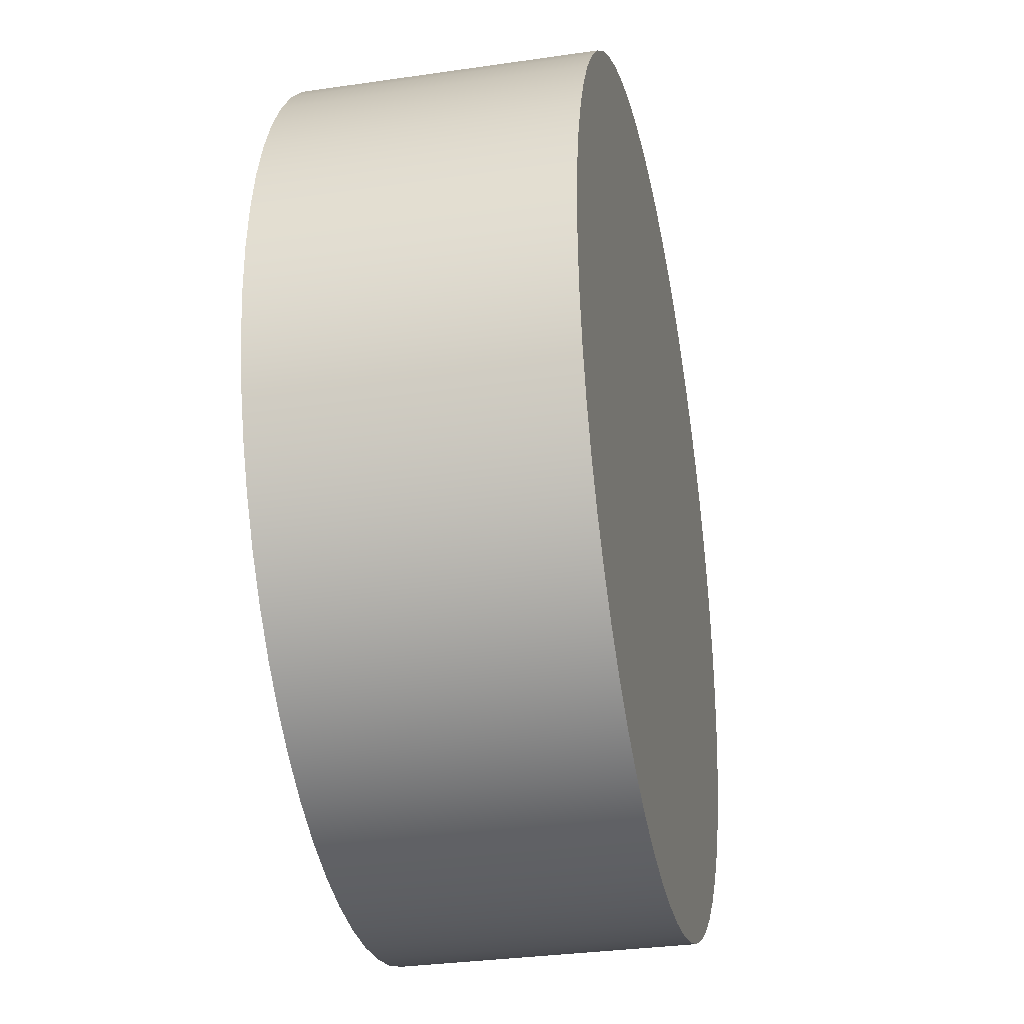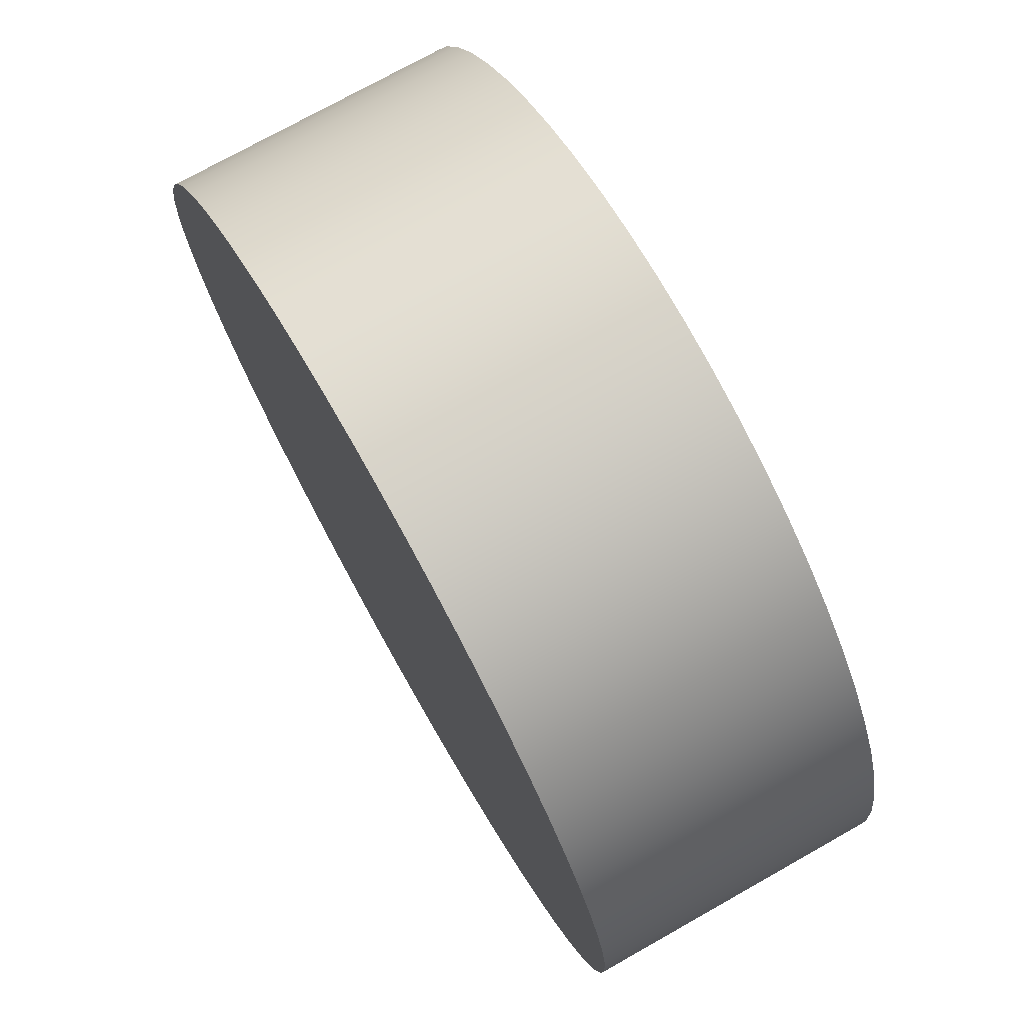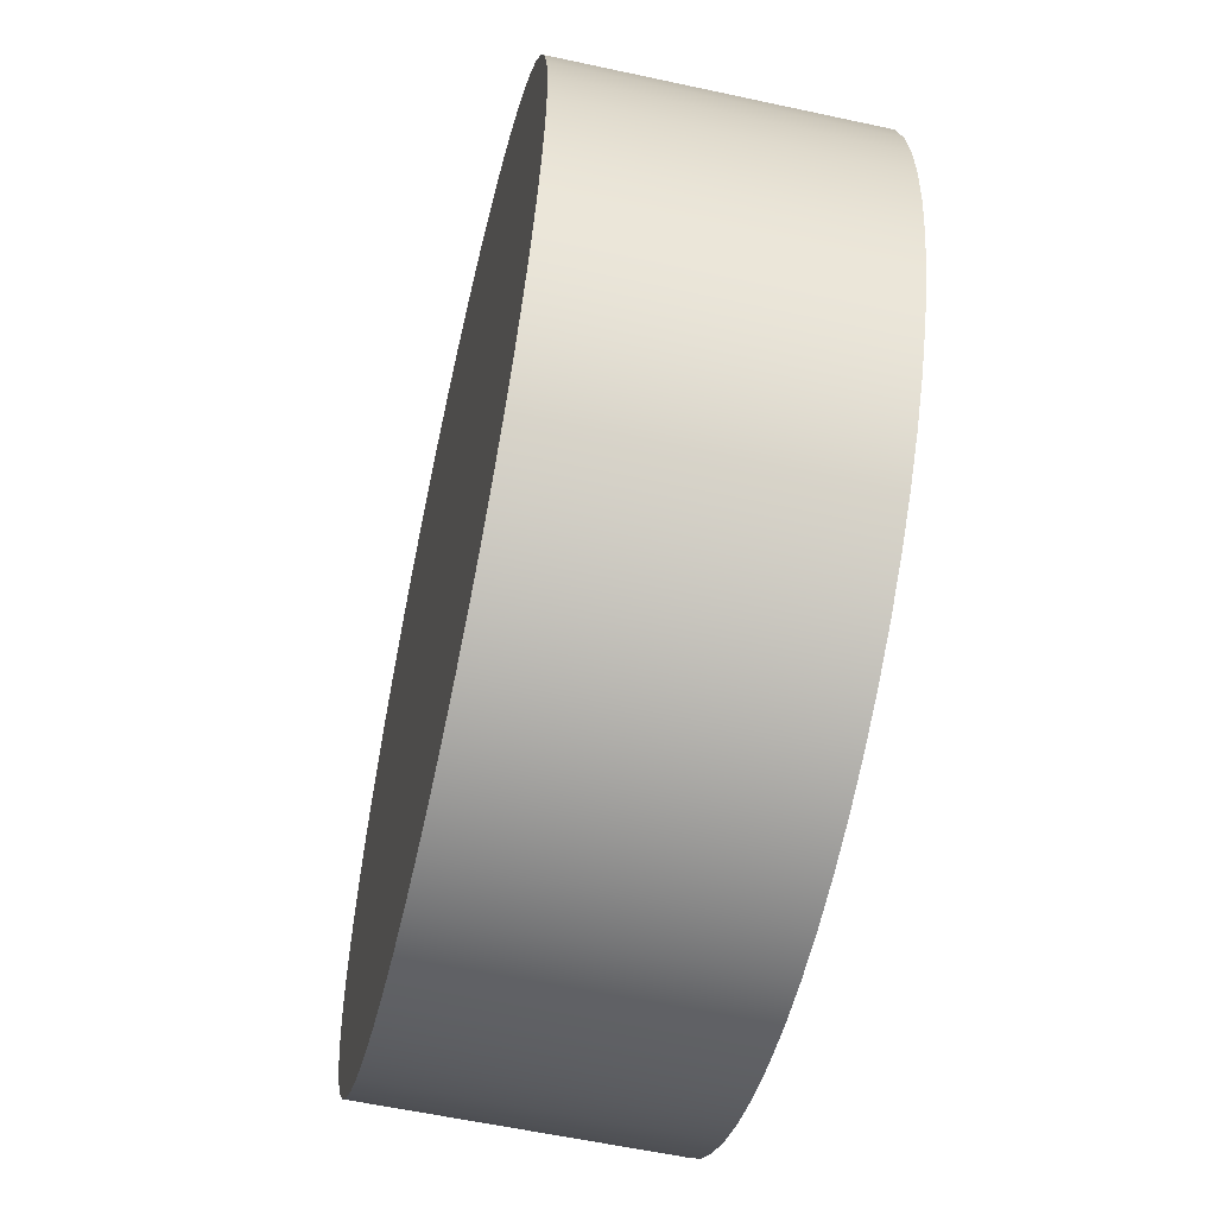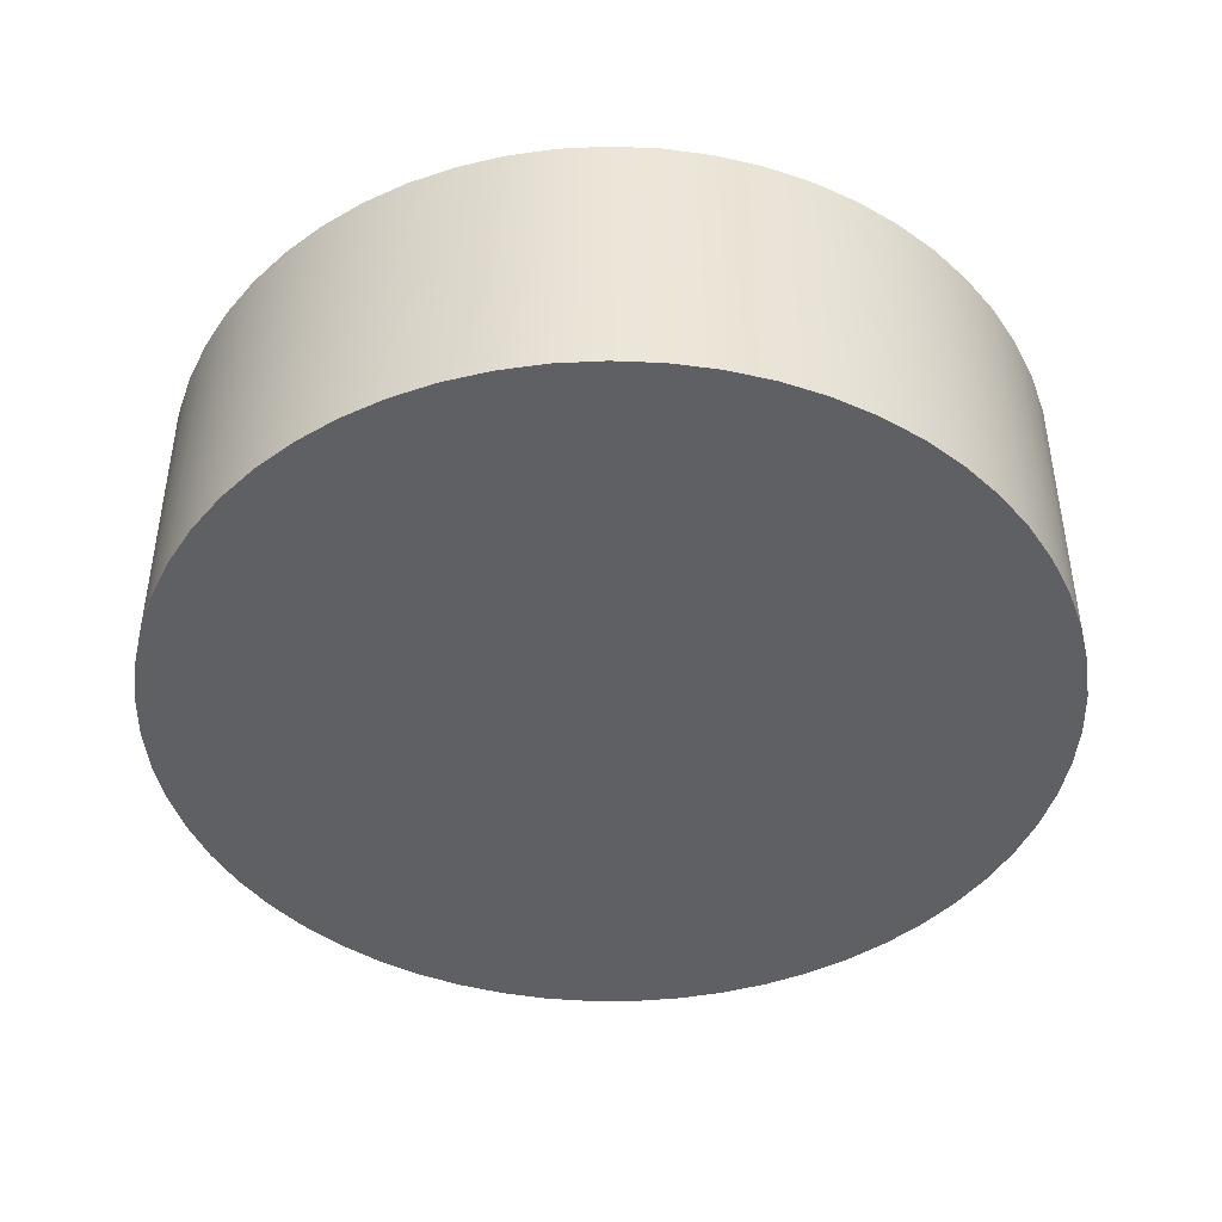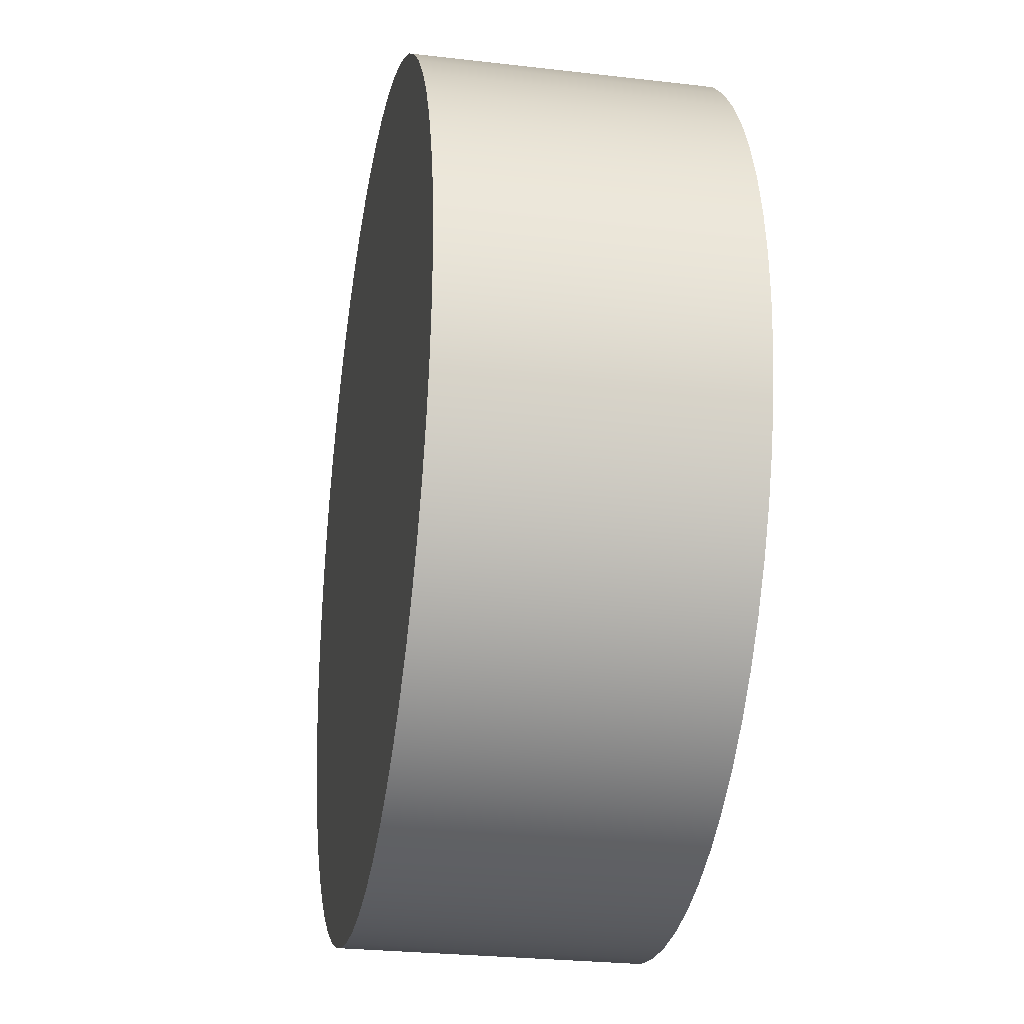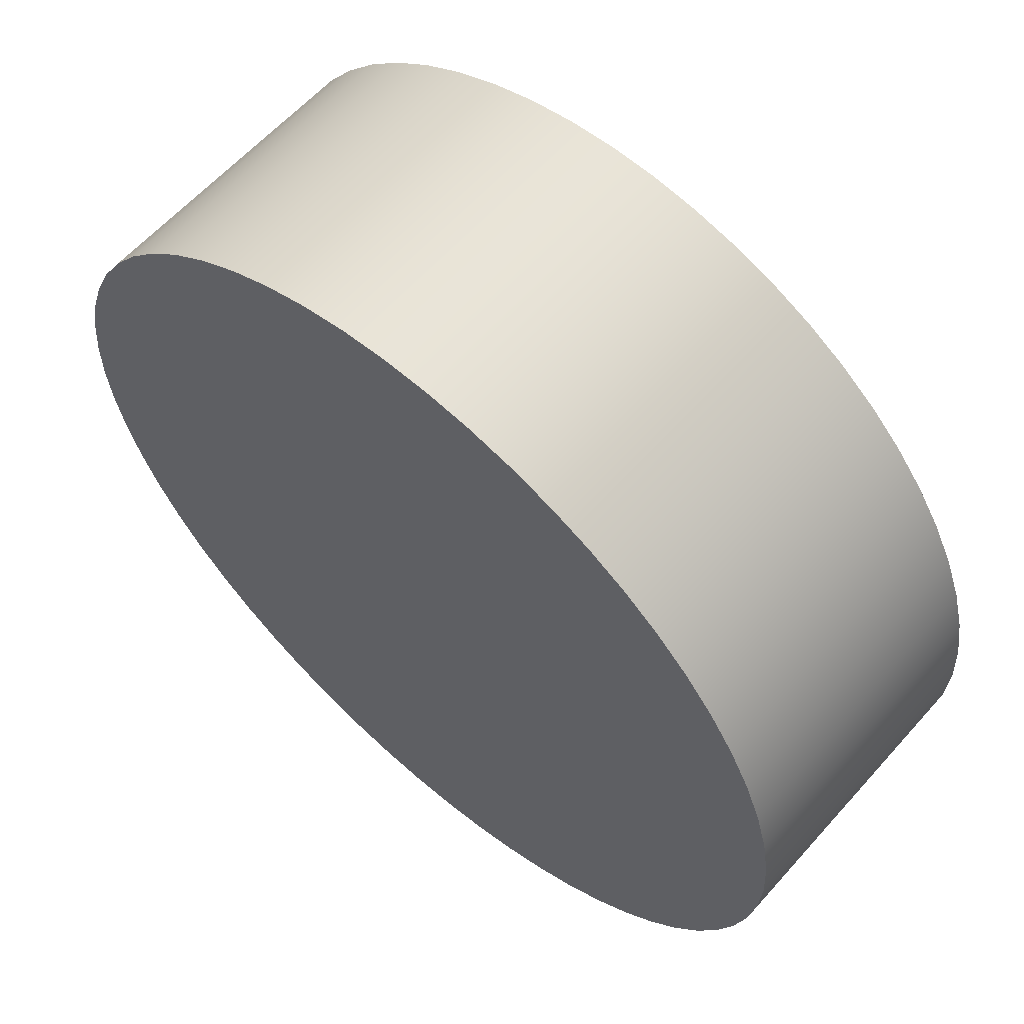
<metadata>
{"format":"obj","ext":"obj","renderer":"f3d","projection":"perspective","resolution":1024,"background":"white","views":[{"elev":-31.9,"azim":101.6,"up":"+Z"},{"elev":74.2,"azim":-119.4,"up":"+Z"},{"elev":-58.0,"azim":-102.7,"up":"+Z"},{"elev":-44.2,"azim":44.5,"up":"+Y"},{"elev":-27.0,"azim":-100.2,"up":"+Z"},{"elev":60.7,"azim":-138.6,"up":"+Z"}]}
</metadata>
<code>
v -0.075 0.05 9.185e-18
v -0.07458 0.05 -0.007972
v -0.07331 0.05 -0.01585
v -0.0712 0.05 -0.02356
v -0.0683 0.05 -0.03099
v -0.06462 0.05 -0.03807
v -0.0602 0.05 -0.04473
v -0.05511 0.05 -0.05087
v -0.04939 0.05 -0.05644
v -0.04311 0.05 -0.06137
v -0.03634 0.05 -0.06561
v -0.02916 0.05 -0.0691
v -0.02165 0.05 -0.07181
v -0.0139 0.05 -0.0737
v -0.005984 0.05 -0.07476
v 0.001997 0.05 -0.07497
v 0.009954 0.05 -0.07434
v 0.0178 0.05 -0.07286
v 0.02544 0.05 -0.07055
v 0.0328 0.05 -0.06745
v 0.03978 0.05 -0.06358
v 0.04631 0.05 -0.05899
v 0.05232 0.05 -0.05373
v 0.05774 0.05 -0.04787
v 0.0625 0.05 -0.04146
v 0.06655 0.05 -0.03458
v 0.06985 0.05 -0.02731
v 0.07236 0.05 -0.01973
v 0.07405 0.05 -0.01193
v 0.07489 0.05 -0.003992
v 0.07489 0.05 0.003992
v 0.07405 0.05 0.01193
v 0.07236 0.05 0.01973
v 0.06985 0.05 0.02731
v 0.06655 0.05 0.03458
v 0.0625 0.05 0.04146
v 0.05774 0.05 0.04787
v 0.05232 0.05 0.05373
v 0.04631 0.05 0.05899
v 0.03978 0.05 0.06358
v 0.0328 0.05 0.06745
v 0.02544 0.05 0.07055
v 0.0178 0.05 0.07286
v 0.009954 0.05 0.07434
v 0.001997 0.05 0.07497
v -0.005984 0.05 0.07476
v -0.0139 0.05 0.0737
v -0.02165 0.05 0.07181
v -0.02916 0.05 0.0691
v -0.03634 0.05 0.06561
v -0.04311 0.05 0.06137
v -0.04939 0.05 0.05644
v -0.05511 0.05 0.05087
v -0.0602 0.05 0.04473
v -0.06462 0.05 0.03807
v -0.0683 0.05 0.03099
v -0.0712 0.05 0.02356
v -0.07331 0.05 0.01585
v -0.07458 0.05 0.007972
v -0.075 0 9.185e-18
v -0.07458 0 0.007972
v -0.07331 0 0.01585
v -0.0712 0 0.02356
v -0.0683 0 0.03099
v -0.06462 0 0.03807
v -0.0602 0 0.04473
v -0.05511 0 0.05087
v -0.04939 0 0.05644
v -0.04311 0 0.06137
v -0.03634 0 0.06561
v -0.02916 0 0.0691
v -0.02165 0 0.07181
v -0.0139 0 0.0737
v -0.005984 0 0.07476
v 0.001997 0 0.07497
v 0.009954 0 0.07434
v 0.0178 0 0.07286
v 0.02544 0 0.07055
v 0.0328 0 0.06745
v 0.03978 0 0.06358
v 0.04631 0 0.05899
v 0.05232 0 0.05373
v 0.05774 0 0.04787
v 0.0625 0 0.04146
v 0.06655 0 0.03458
v 0.06985 0 0.02731
v 0.07236 0 0.01973
v 0.07405 0 0.01193
v 0.07489 0 0.003992
v 0.07489 0 -0.003992
v 0.07405 0 -0.01193
v 0.07236 0 -0.01973
v 0.06985 0 -0.02731
v 0.06655 0 -0.03458
v 0.0625 0 -0.04146
v 0.05774 0 -0.04787
v 0.05232 0 -0.05373
v 0.04631 0 -0.05899
v 0.03978 0 -0.06358
v 0.0328 0 -0.06745
v 0.02544 0 -0.07055
v 0.0178 0 -0.07286
v 0.009954 0 -0.07434
v 0.001997 0 -0.07497
v -0.005984 0 -0.07476
v -0.0139 0 -0.0737
v -0.02165 0 -0.07181
v -0.02916 0 -0.0691
v -0.03634 0 -0.06561
v -0.04311 0 -0.06137
v -0.04939 0 -0.05644
v -0.05511 0 -0.05087
v -0.0602 0 -0.04473
v -0.06462 0 -0.03807
v -0.0683 0 -0.03099
v -0.0712 0 -0.02356
v -0.07331 0 -0.01585
v -0.07458 0 -0.007972
v -0.075 0 9.185e-18
v -0.075 0.05 9.185e-18
v -0.075 0.05 9.185e-18
v -0.07458 0.05 0.007972
v -0.07331 0.05 0.01585
v -0.0712 0.05 0.02356
v -0.0683 0.05 0.03099
v -0.06462 0.05 0.03807
v -0.0602 0.05 0.04473
v -0.05511 0.05 0.05087
v -0.04939 0.05 0.05644
v -0.04311 0.05 0.06137
v -0.03634 0.05 0.06561
v -0.02916 0.05 0.0691
v -0.02165 0.05 0.07181
v -0.0139 0.05 0.0737
v -0.005984 0.05 0.07476
v 0.001997 0.05 0.07497
v 0.009954 0.05 0.07434
v 0.0178 0.05 0.07286
v 0.02544 0.05 0.07055
v 0.0328 0.05 0.06745
v 0.03978 0.05 0.06358
v 0.04631 0.05 0.05899
v 0.05232 0.05 0.05373
v 0.05774 0.05 0.04787
v 0.0625 0.05 0.04146
v 0.06655 0.05 0.03458
v 0.06985 0.05 0.02731
v 0.07236 0.05 0.01973
v 0.07405 0.05 0.01193
v 0.07489 0.05 0.003992
v 0.07489 0.05 -0.003992
v 0.07405 0.05 -0.01193
v 0.07236 0.05 -0.01973
v 0.06985 0.05 -0.02731
v 0.06655 0.05 -0.03458
v 0.0625 0.05 -0.04146
v 0.05774 0.05 -0.04787
v 0.05232 0.05 -0.05373
v 0.04631 0.05 -0.05899
v 0.03978 0.05 -0.06358
v 0.0328 0.05 -0.06745
v 0.02544 0.05 -0.07055
v 0.0178 0.05 -0.07286
v 0.009954 0.05 -0.07434
v 0.001997 0.05 -0.07497
v -0.005984 0.05 -0.07476
v -0.0139 0.05 -0.0737
v -0.02165 0.05 -0.07181
v -0.02916 0.05 -0.0691
v -0.03634 0.05 -0.06561
v -0.04311 0.05 -0.06137
v -0.04939 0.05 -0.05644
v -0.05511 0.05 -0.05087
v -0.0602 0.05 -0.04473
v -0.06462 0.05 -0.03807
v -0.0683 0.05 -0.03099
v -0.0712 0.05 -0.02356
v -0.07331 0.05 -0.01585
v -0.07458 0.05 -0.007972
v -0.075 0 9.185e-18
v -0.07458 0 -0.007972
v -0.07331 0 -0.01585
v -0.0712 0 -0.02356
v -0.0683 0 -0.03099
v -0.06462 0 -0.03807
v -0.0602 0 -0.04473
v -0.05511 0 -0.05087
v -0.04939 0 -0.05644
v -0.04311 0 -0.06137
v -0.03634 0 -0.06561
v -0.02916 0 -0.0691
v -0.02165 0 -0.07181
v -0.0139 0 -0.0737
v -0.005984 0 -0.07476
v 0.001997 0 -0.07497
v 0.009954 0 -0.07434
v 0.0178 0 -0.07286
v 0.02544 0 -0.07055
v 0.0328 0 -0.06745
v 0.03978 0 -0.06358
v 0.04631 0 -0.05899
v 0.05232 0 -0.05373
v 0.05774 0 -0.04787
v 0.0625 0 -0.04146
v 0.06655 0 -0.03458
v 0.06985 0 -0.02731
v 0.07236 0 -0.01973
v 0.07405 0 -0.01193
v 0.07489 0 -0.003992
v 0.07489 0 0.003992
v 0.07405 0 0.01193
v 0.07236 0 0.01973
v 0.06985 0 0.02731
v 0.06655 0 0.03458
v 0.0625 0 0.04146
v 0.05774 0 0.04787
v 0.05232 0 0.05373
v 0.04631 0 0.05899
v 0.03978 0 0.06358
v 0.0328 0 0.06745
v 0.02544 0 0.07055
v 0.0178 0 0.07286
v 0.009954 0 0.07434
v 0.001997 0 0.07497
v -0.005984 0 0.07476
v -0.0139 0 0.0737
v -0.02165 0 0.07181
v -0.02916 0 0.0691
v -0.03634 0 0.06561
v -0.04311 0 0.06137
v -0.04939 0 0.05644
v -0.05511 0 0.05087
v -0.0602 0 0.04473
v -0.06462 0 0.03807
v -0.0683 0 0.03099
v -0.0712 0 0.02356
v -0.07331 0 0.01585
v -0.07458 0 0.007972
g 88cf30a4-e2b6-11ea-b183-54bf646e7e1f
f 2 118 1
f 1 118 119
f 120 60 59
f 59 60 61
f 59 61 58
f 58 61 62
f 58 62 57
f 57 62 63
f 57 63 56
f 56 63 64
f 56 64 55
f 55 64 65
f 55 65 54
f 54 65 66
f 54 66 53
f 53 66 67
f 53 67 52
f 52 67 68
f 52 68 51
f 51 68 69
f 51 69 50
f 50 69 70
f 50 70 49
f 49 70 71
f 49 71 48
f 48 71 72
f 48 72 47
f 47 72 73
f 47 73 46
f 46 73 74
f 46 74 45
f 45 74 75
f 45 75 44
f 44 75 76
f 44 76 43
f 43 76 77
f 43 77 42
f 42 77 78
f 42 78 41
f 41 78 79
f 41 79 40
f 40 79 80
f 40 80 39
f 39 80 81
f 39 81 38
f 38 81 82
f 38 82 37
f 37 82 83
f 37 83 36
f 36 83 84
f 36 84 35
f 35 84 85
f 35 85 34
f 34 85 86
f 34 86 33
f 33 86 87
f 33 87 32
f 32 87 88
f 32 88 31
f 31 88 89
f 31 89 30
f 30 89 90
f 30 90 29
f 29 90 91
f 29 91 28
f 28 91 92
f 28 92 27
f 27 92 93
f 27 93 26
f 26 93 94
f 26 94 25
f 25 94 95
f 25 95 24
f 24 95 96
f 24 96 23
f 23 96 97
f 23 97 22
f 22 97 98
f 22 98 21
f 21 98 99
f 21 99 20
f 20 99 100
f 20 100 19
f 19 100 101
f 19 101 18
f 18 101 102
f 18 102 17
f 17 102 103
f 17 103 16
f 16 103 104
f 16 104 15
f 15 104 105
f 15 105 14
f 14 105 106
f 14 106 13
f 13 106 107
f 13 107 12
f 12 107 108
f 12 108 11
f 11 108 109
f 11 109 10
f 10 109 110
f 10 110 9
f 9 110 111
f 9 111 8
f 8 111 112
f 8 112 7
f 7 112 113
f 7 113 6
f 6 113 114
f 6 114 5
f 5 114 115
f 5 115 4
f 4 115 116
f 4 116 3
f 3 116 117
f 3 117 2
f 2 117 118
g 88d01b0a-e2b6-11ea-8ac3-54bf646e7e1f
f 122 150 121
f 121 150 151
f 121 151 179
f 179 151 152
f 179 152 178
f 178 152 153
f 178 153 177
f 177 153 154
f 177 154 176
f 176 154 155
f 176 155 175
f 175 155 156
f 175 156 174
f 174 156 157
f 174 157 173
f 173 157 158
f 173 158 172
f 172 158 159
f 172 159 171
f 171 159 160
f 171 160 170
f 170 160 161
f 170 161 169
f 169 161 162
f 169 162 168
f 168 162 163
f 168 163 167
f 167 163 164
f 167 164 166
f 166 164 165
f 150 122 149
f 149 122 123
f 149 123 148
f 148 123 124
f 148 124 147
f 147 124 125
f 147 125 146
f 146 125 126
f 146 126 145
f 145 126 127
f 145 127 144
f 144 127 128
f 144 128 143
f 143 128 129
f 143 129 142
f 142 129 130
f 142 130 141
f 141 130 131
f 141 131 140
f 140 131 132
f 140 132 139
f 139 132 133
f 139 133 138
f 138 133 134
f 138 134 137
f 137 134 135
f 137 135 136
g 88d10546-e2b6-11ea-800c-54bf646e7e1f
f 181 209 180
f 180 209 210
f 180 210 238
f 238 210 211
f 238 211 237
f 237 211 212
f 237 212 236
f 236 212 213
f 236 213 235
f 235 213 214
f 235 214 234
f 234 214 215
f 234 215 233
f 233 215 216
f 233 216 232
f 232 216 217
f 232 217 231
f 231 217 218
f 231 218 230
f 230 218 219
f 230 219 229
f 229 219 220
f 229 220 228
f 228 220 221
f 228 221 227
f 227 221 222
f 227 222 226
f 226 222 223
f 226 223 225
f 225 223 224
f 209 181 208
f 208 181 182
f 208 182 207
f 207 182 183
f 207 183 206
f 206 183 184
f 206 184 205
f 205 184 185
f 205 185 204
f 204 185 186
f 204 186 203
f 203 186 187
f 203 187 202
f 202 187 188
f 202 188 201
f 201 188 189
f 201 189 200
f 200 189 190
f 200 190 199
f 199 190 191
f 199 191 198
f 198 191 192
f 198 192 197
f 197 192 193
f 197 193 196
f 196 193 194
f 196 194 195

</code>
